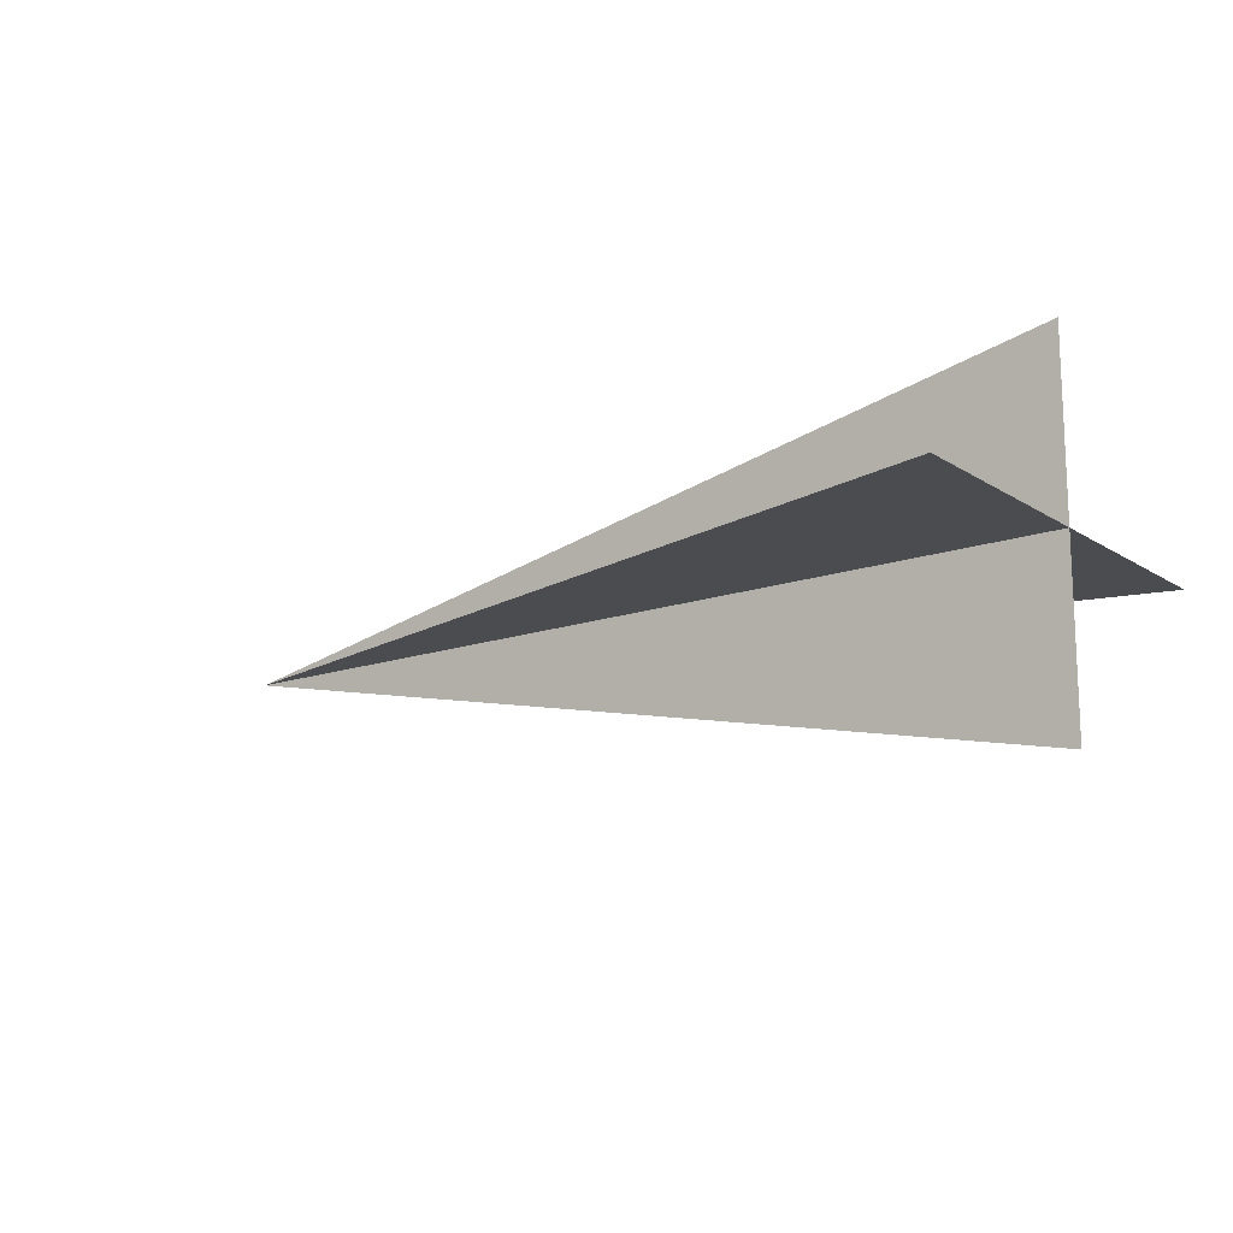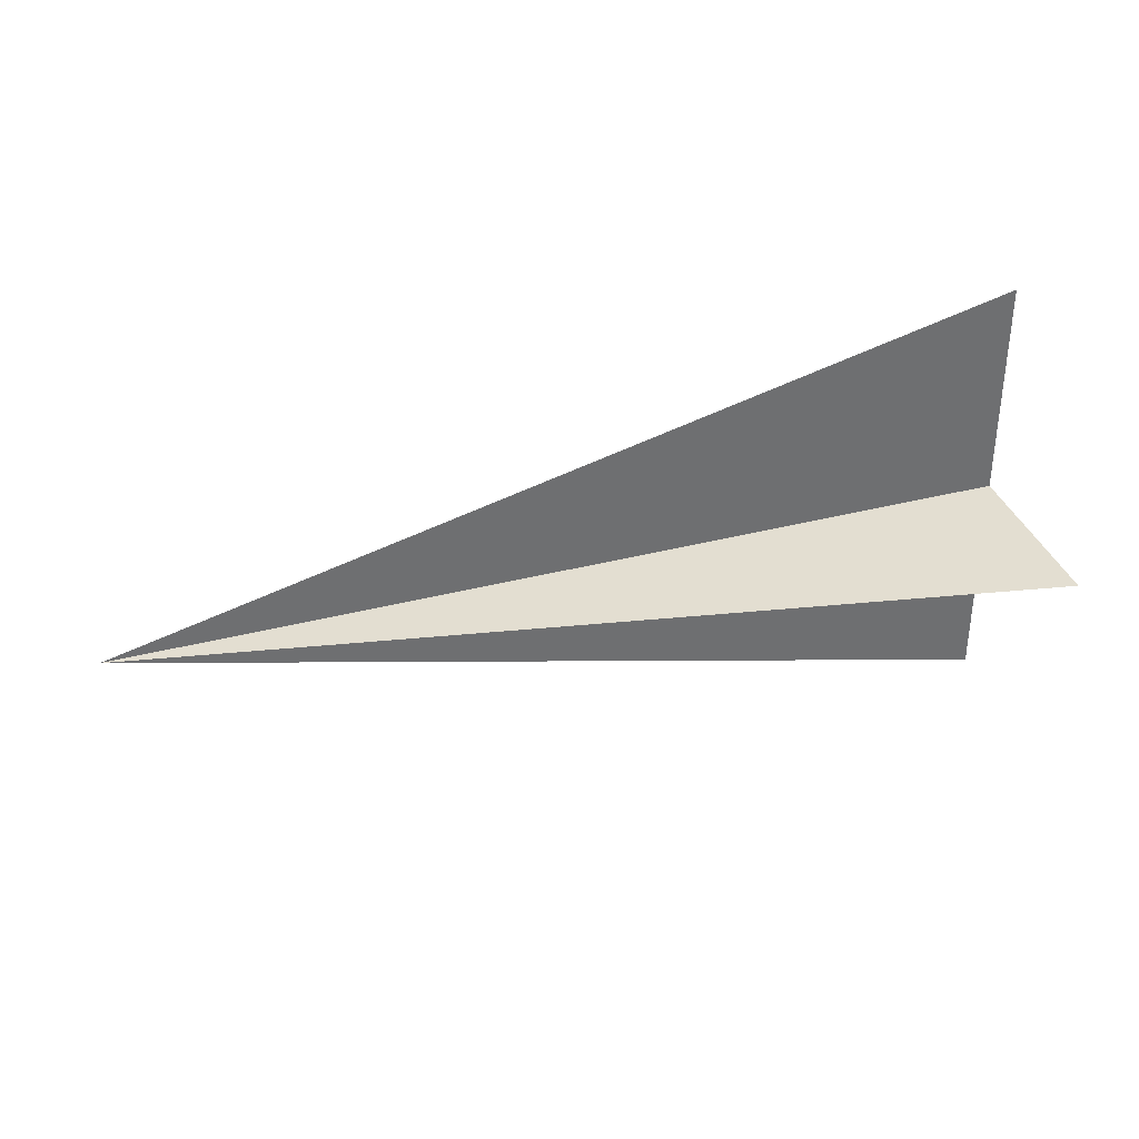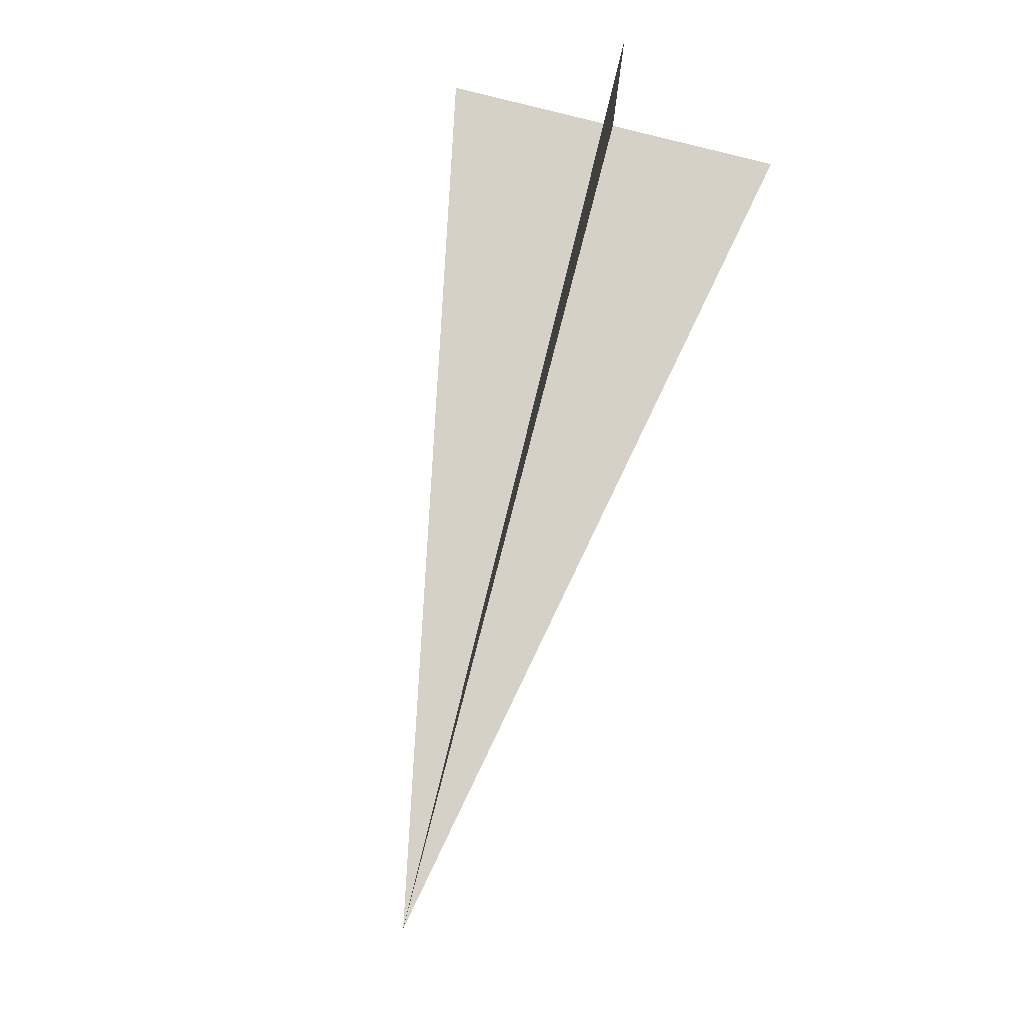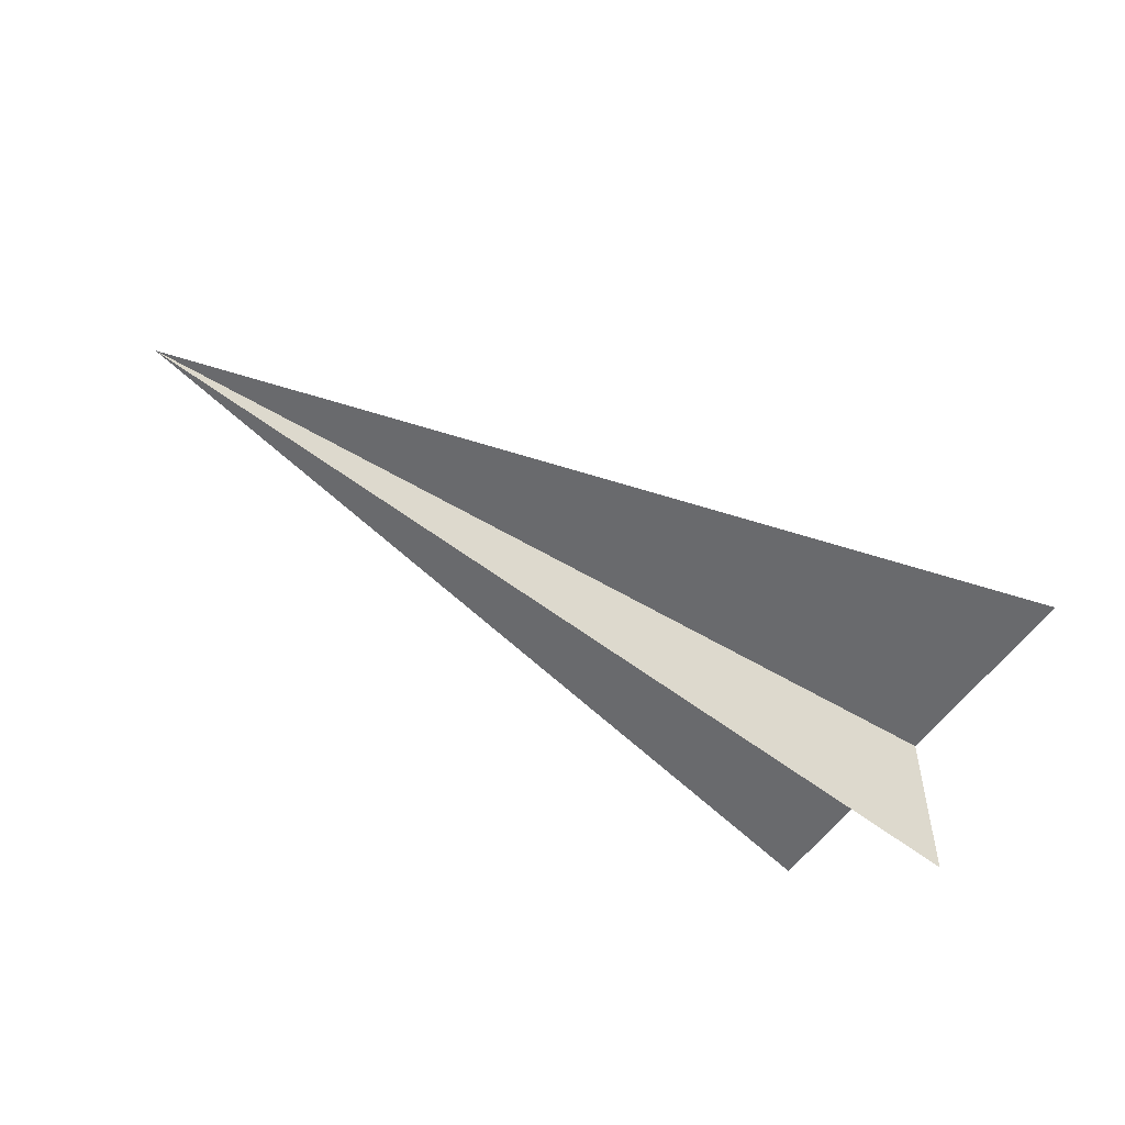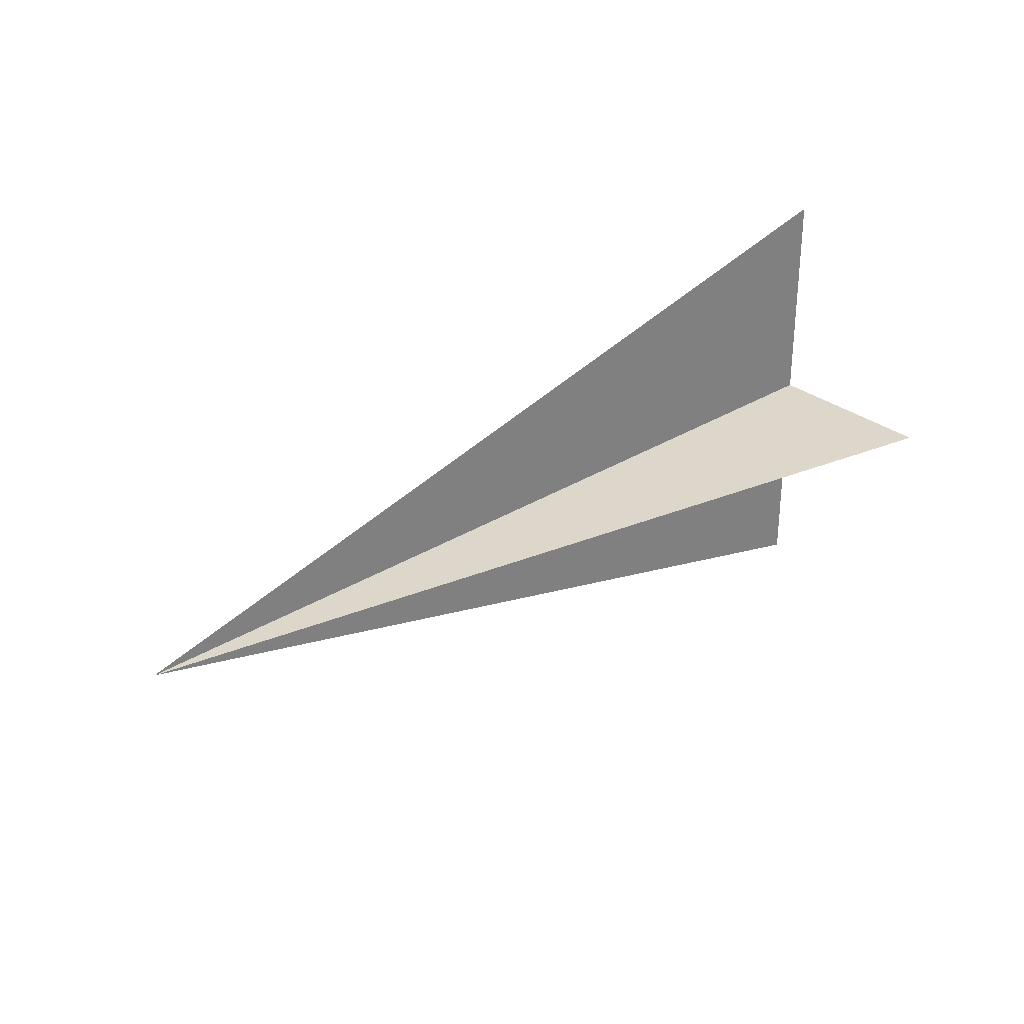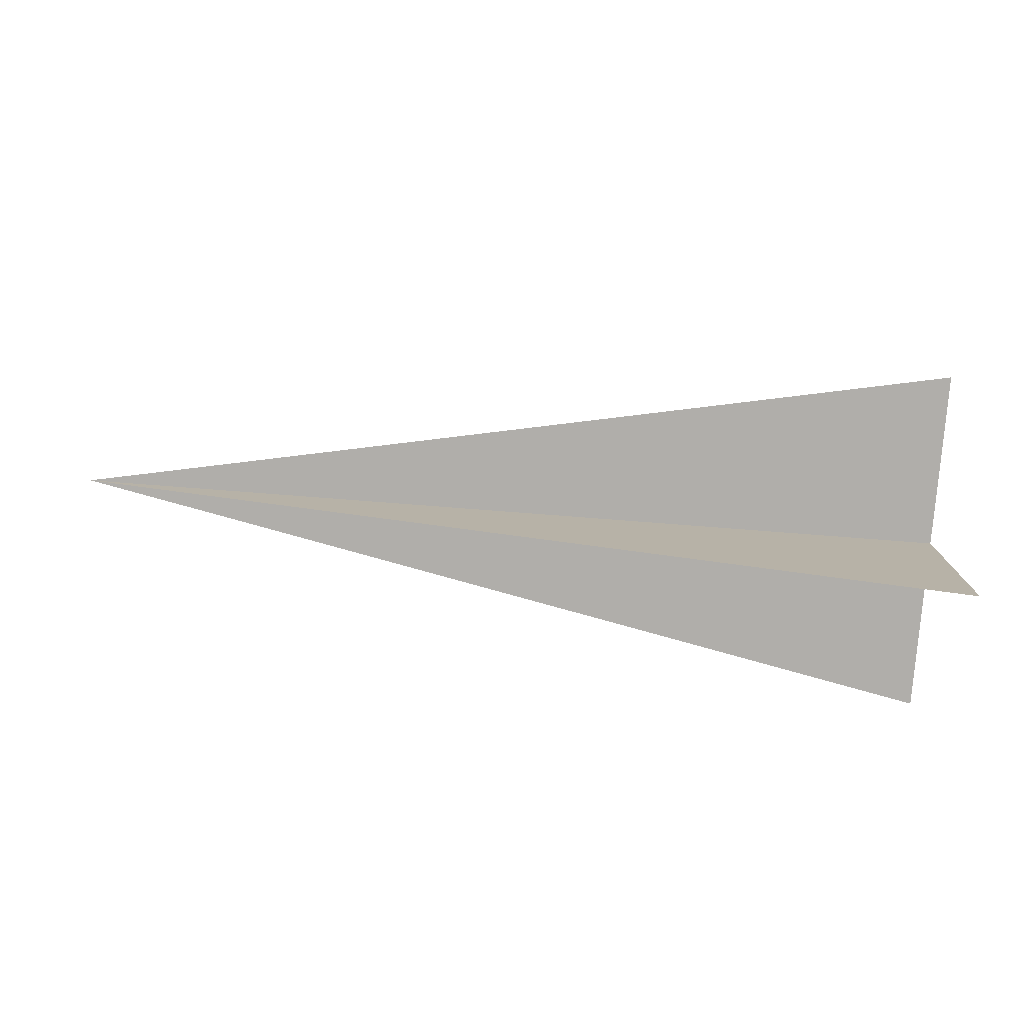
<metadata>
{"format":"obj","ext":"obj","renderer":"f3d","projection":"perspective","resolution":1024,"background":"white","views":[{"elev":-15.2,"azim":-143.2,"up":"+Y"},{"elev":36.1,"azim":161.3,"up":"+Z"},{"elev":79.5,"azim":104.4,"up":"+Z"},{"elev":-53.0,"azim":146.9,"up":"+Y"},{"elev":30.5,"azim":138.0,"up":"+Z"},{"elev":-77.9,"azim":175.6,"up":"+Z"}]}
</metadata>
<code>
v -2.5 0 1.25
v -2.5 0 -1.25
v 2.5 0 0
v -2.5 -1 0
v -2.5 1 0
v 2.5 0 0
f 2 3 1
f 5 6 4

</code>
